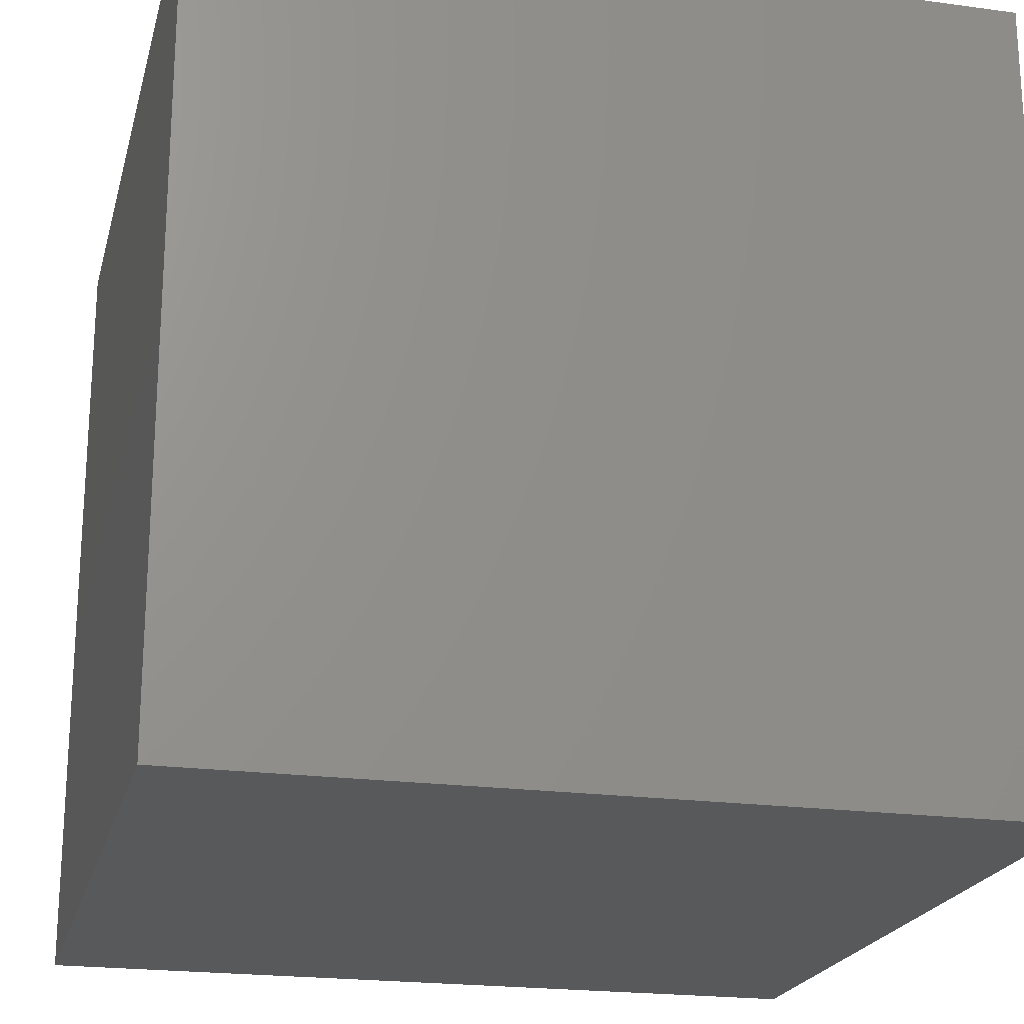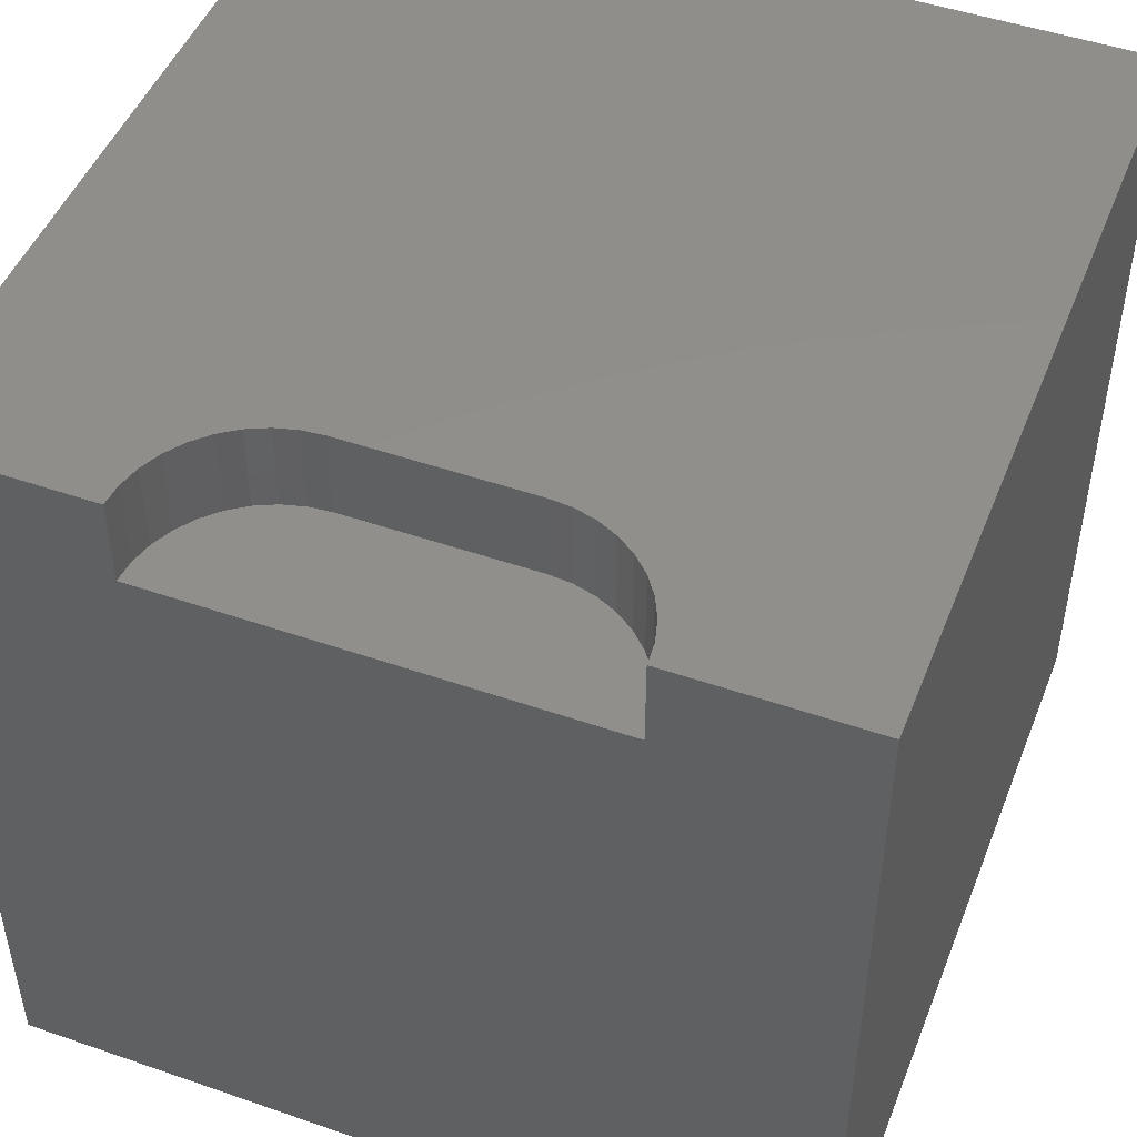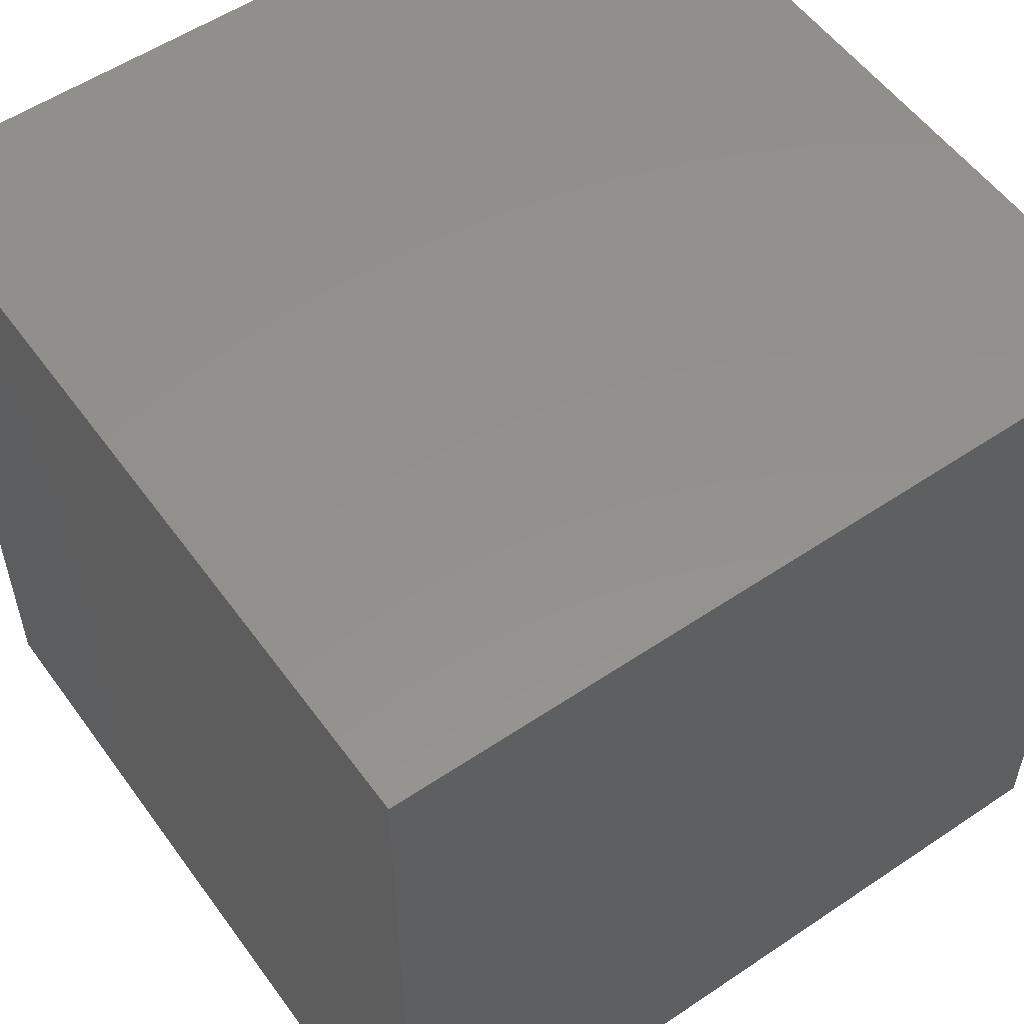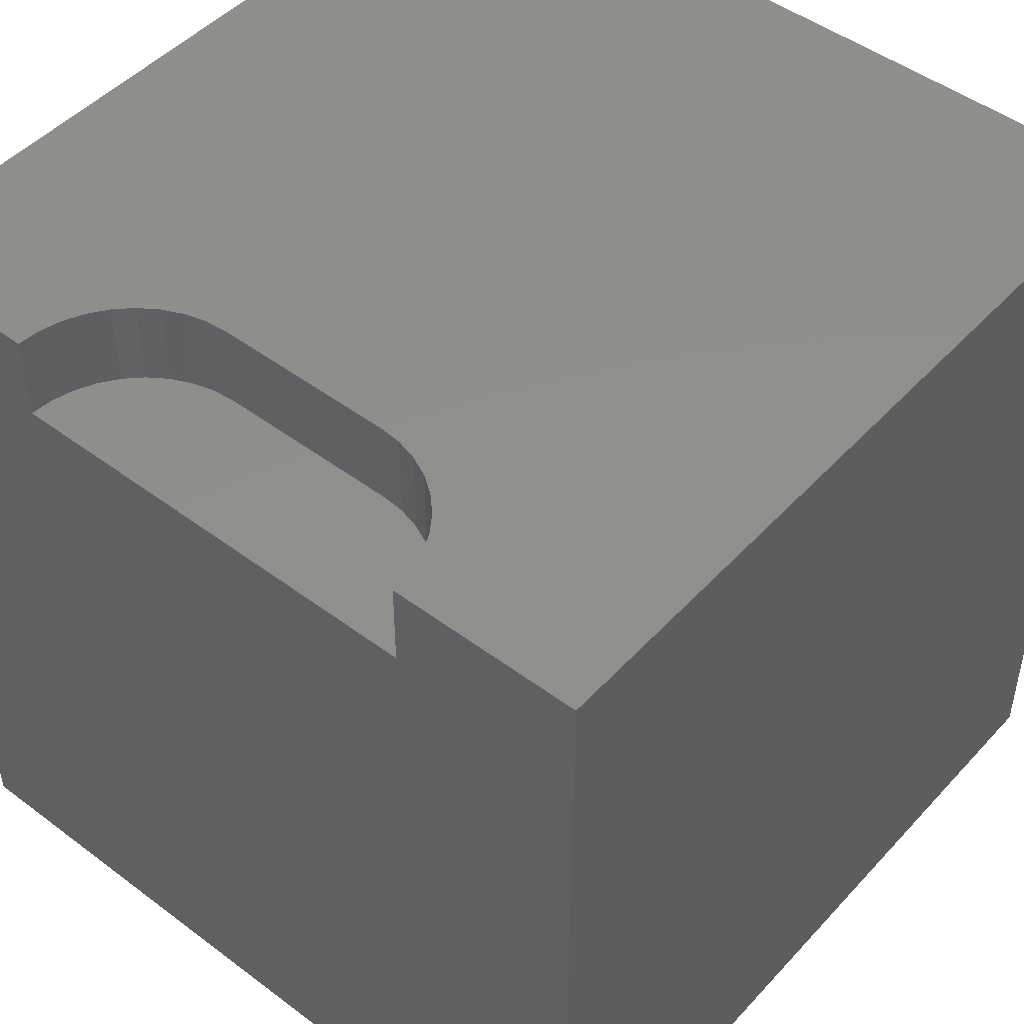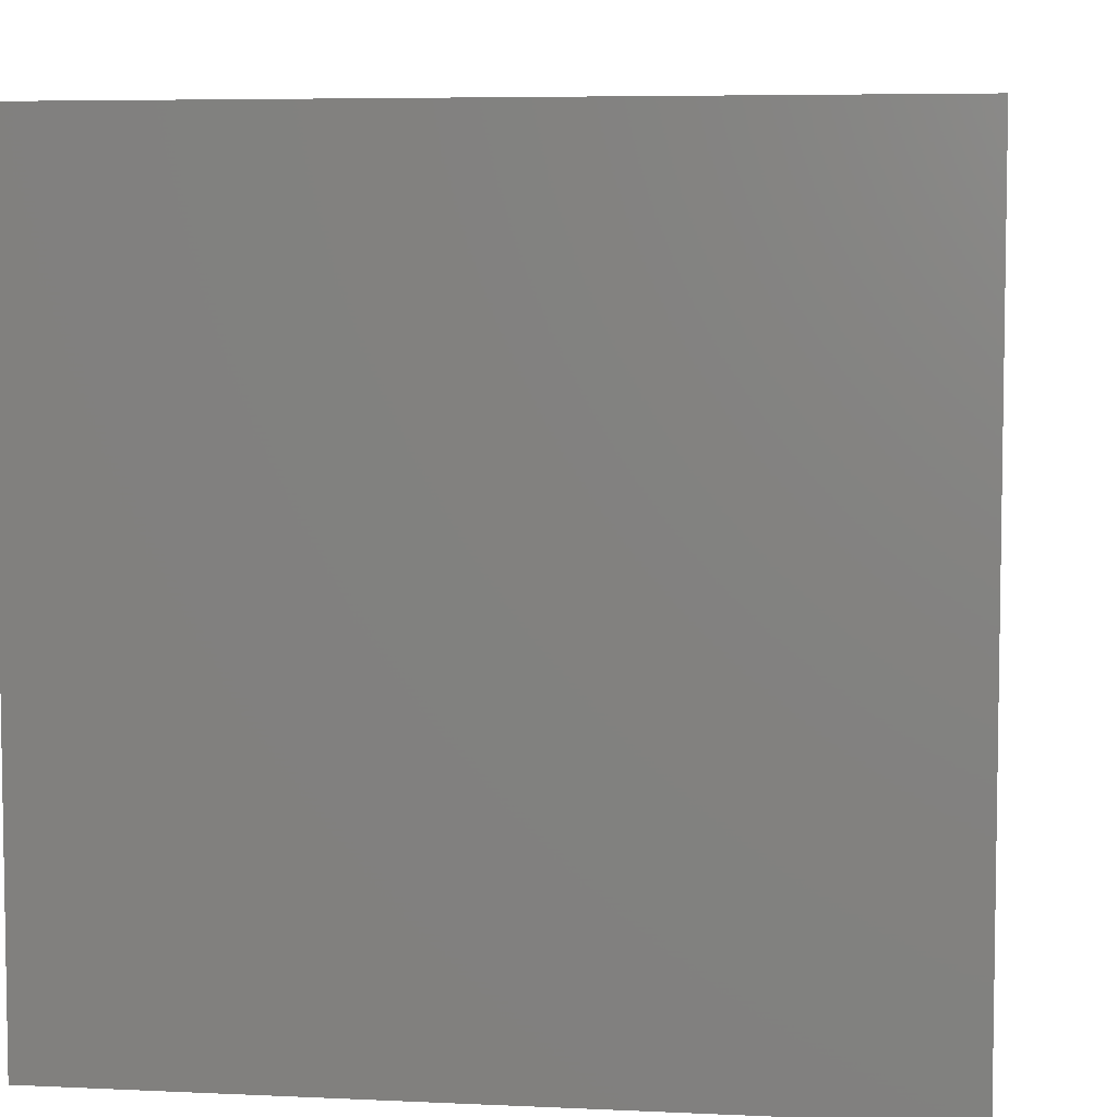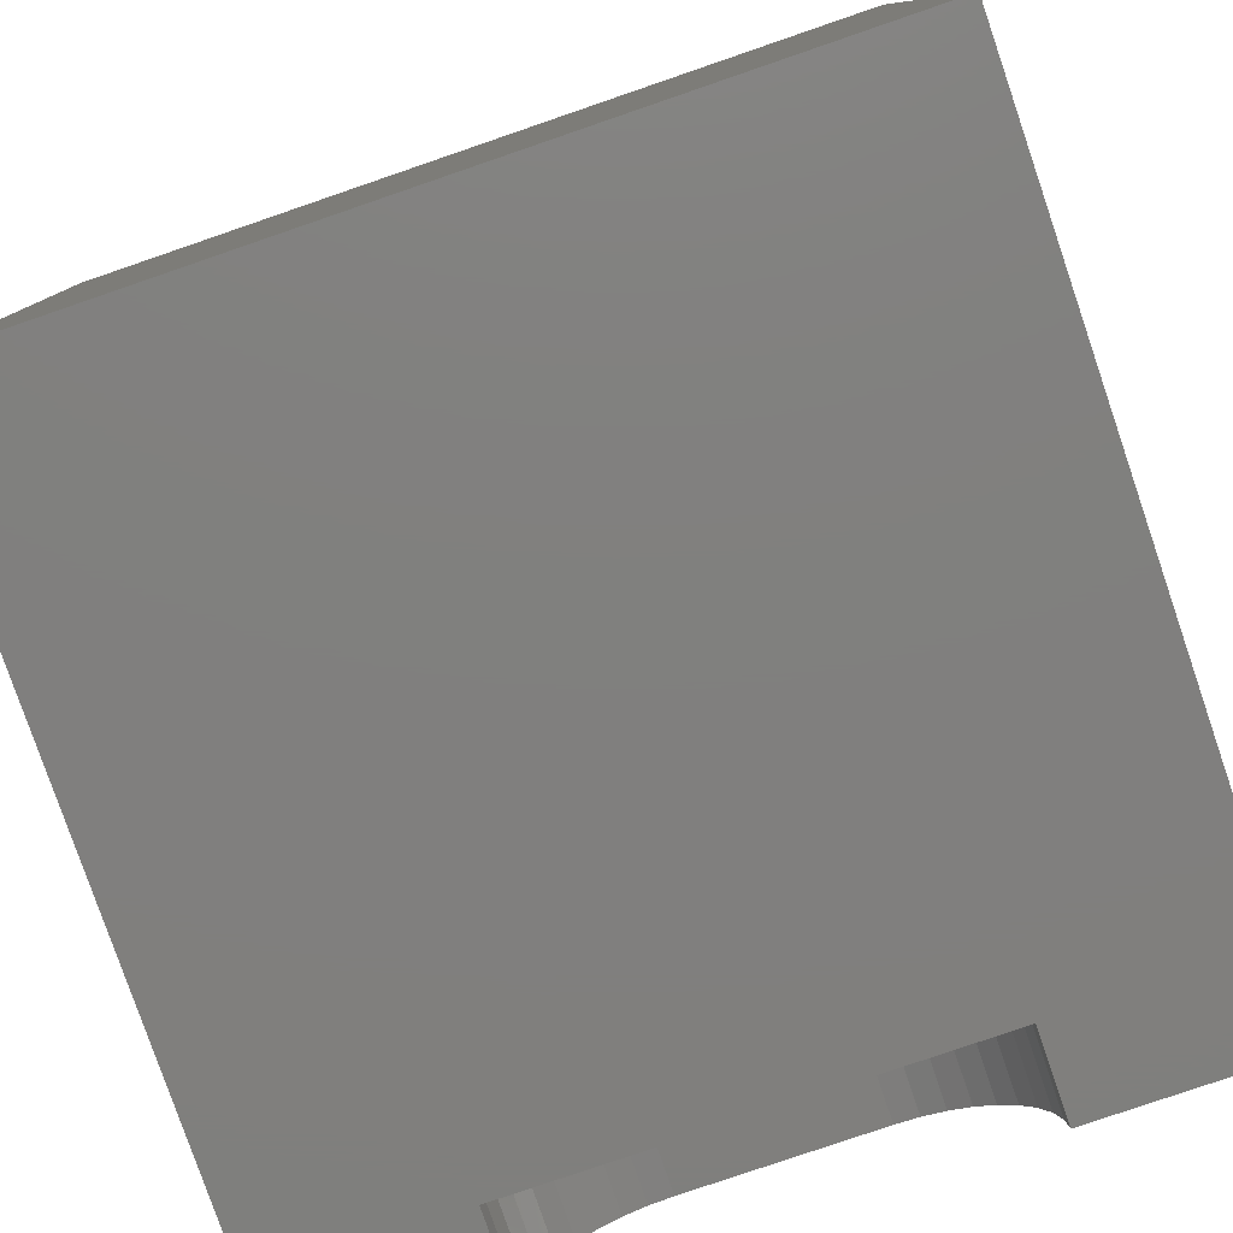
<metadata>
{"format":"stl","ext":"stl","renderer":"f3d","projection":"perspective","resolution":1024,"background":"white","views":[{"elev":-21.2,"azim":166.3,"up":"+Z"},{"elev":48.1,"azim":21.2,"up":"+Z"},{"elev":55.0,"azim":144.6,"up":"+Y"},{"elev":47.9,"azim":40.1,"up":"+Z"},{"elev":5.9,"azim":-81.9,"up":"+Z"},{"elev":-79.8,"azim":-161.1,"up":"+Y"}]}
</metadata>
<code>
# stl→obj: 50 verts, 92 faces
v 0 10 10
v 0 10 0
v 0 0 10
v 0 0 0
v 7.657 0.2715 10
v 7.68 0 10
v 10 0 10
v 2.686 1.005 10
v 2.878 1.198 10
v 3.102 1.354 10
v 3.349 1.469 10
v 6.388 1.54 10
v 6.651 1.469 10
v 10 10 10
v 6.898 1.354 10
v 7.122 1.198 10
v 2.32 0 10
v 2.343 0.2715 10
v 2.414 0.5348 10
v 2.529 0.7819 10
v 7.314 1.005 10
v 7.471 0.7819 10
v 7.586 0.5348 10
v 3.612 1.54 10
v 3.883 1.564 10
v 6.117 1.564 10
v 10 10 0
v 10 0 0
v 7.68 0 8.939
v 2.32 0 8.939
v 3.883 1.564 8.939
v 3.612 1.54 8.939
v 3.349 1.469 8.939
v 3.102 1.354 8.939
v 2.878 1.198 8.939
v 2.686 1.005 8.939
v 2.529 0.7819 8.939
v 2.414 0.5348 8.939
v 2.343 0.2715 8.939
v 2.32 1.915e-16 10
v 2.32 1.915e-16 8.939
v 6.117 1.564 8.939
v 7.657 0.2715 8.939
v 7.586 0.5348 8.939
v 7.471 0.7819 8.939
v 7.314 1.005 8.939
v 7.122 1.198 8.939
v 6.898 1.354 8.939
v 6.651 1.469 8.939
v 6.388 1.54 8.939
f 1 2 3
f 3 2 4
f 5 6 7
f 8 9 1
f 1 9 10
f 1 10 11
f 12 13 14
f 14 13 15
f 14 15 16
f 17 18 3
f 3 18 19
f 3 19 1
f 1 19 20
f 1 20 8
f 16 21 14
f 14 21 22
f 14 22 7
f 7 22 23
f 7 23 5
f 11 24 1
f 1 24 25
f 1 25 14
f 14 25 26
f 14 26 12
f 27 14 28
f 28 14 7
f 2 27 4
f 4 27 28
f 14 27 1
f 1 27 2
f 7 6 29
f 17 3 30
f 30 3 4
f 30 4 29
f 29 4 28
f 29 28 7
f 31 25 24
f 31 24 32
f 32 24 11
f 32 11 33
f 33 11 10
f 33 10 34
f 34 10 9
f 34 9 35
f 35 9 8
f 35 8 36
f 36 8 20
f 36 20 37
f 37 20 19
f 37 19 38
f 38 19 18
f 38 18 39
f 39 18 40
f 39 40 41
f 31 42 25
f 25 42 26
f 29 6 5
f 29 5 43
f 43 5 23
f 43 23 44
f 44 23 22
f 44 22 45
f 45 22 21
f 45 21 46
f 46 21 16
f 46 16 47
f 47 16 15
f 47 15 48
f 48 15 13
f 48 13 49
f 49 13 12
f 49 12 50
f 50 12 26
f 50 26 42
f 42 31 30
f 30 29 42
f 42 29 43
f 42 43 44
f 44 45 42
f 42 45 46
f 42 46 47
f 47 48 42
f 42 48 49
f 42 49 50
f 31 32 30
f 30 32 33
f 30 33 34
f 34 35 30
f 30 35 36
f 30 36 39
f 39 36 37
f 39 37 38

</code>
